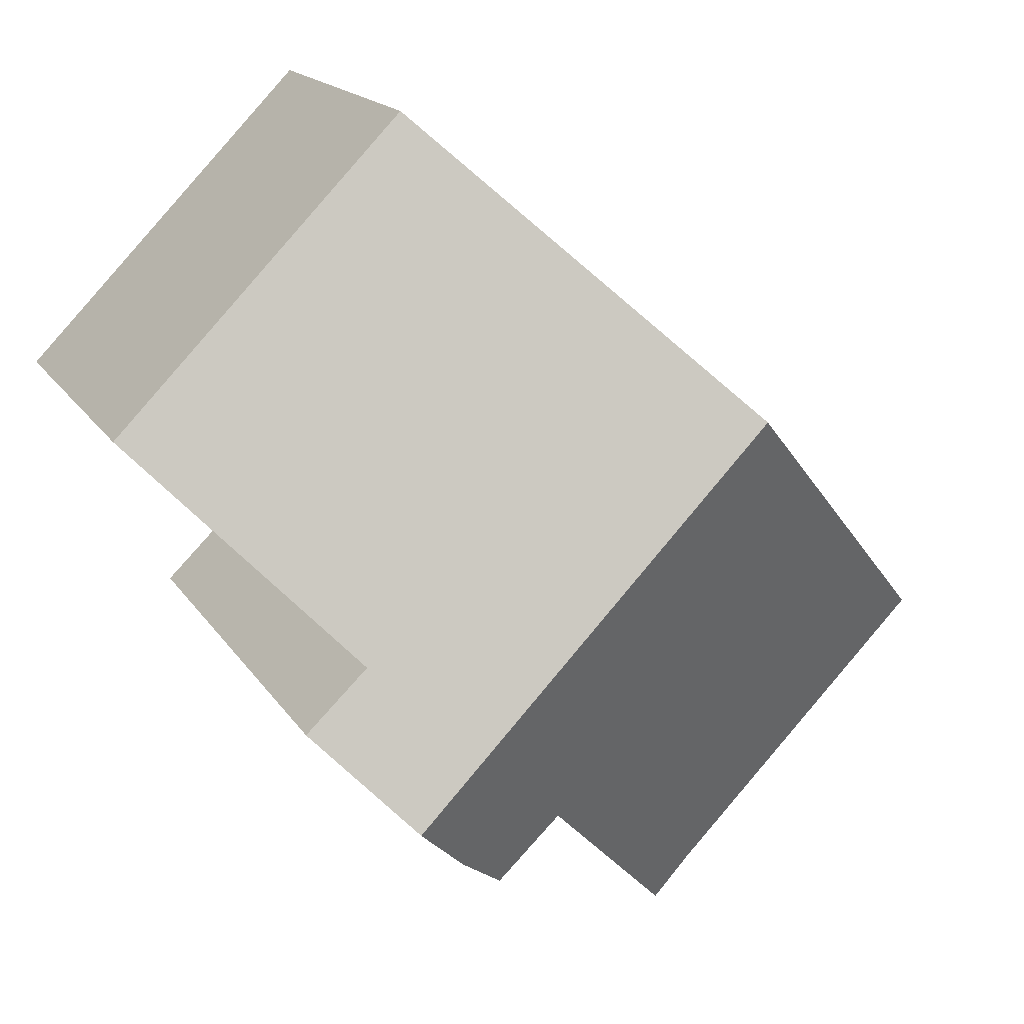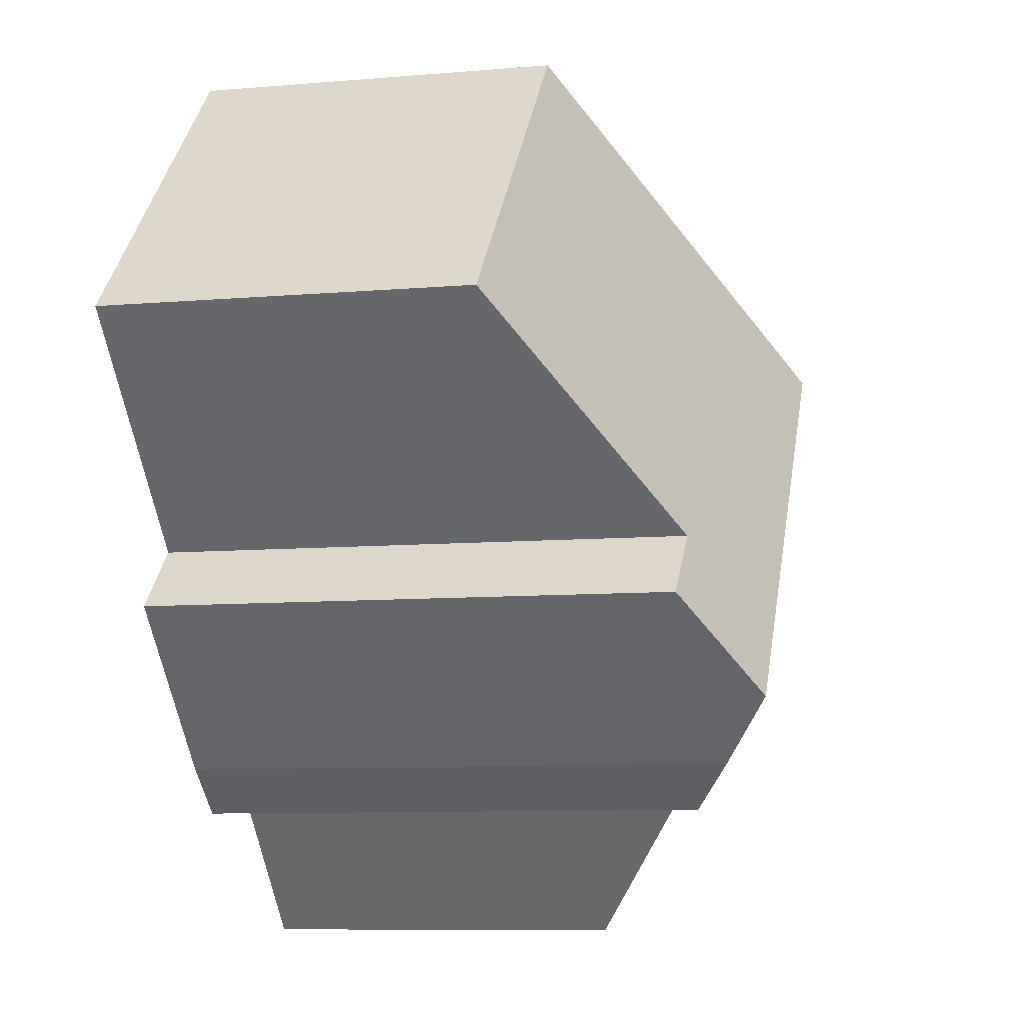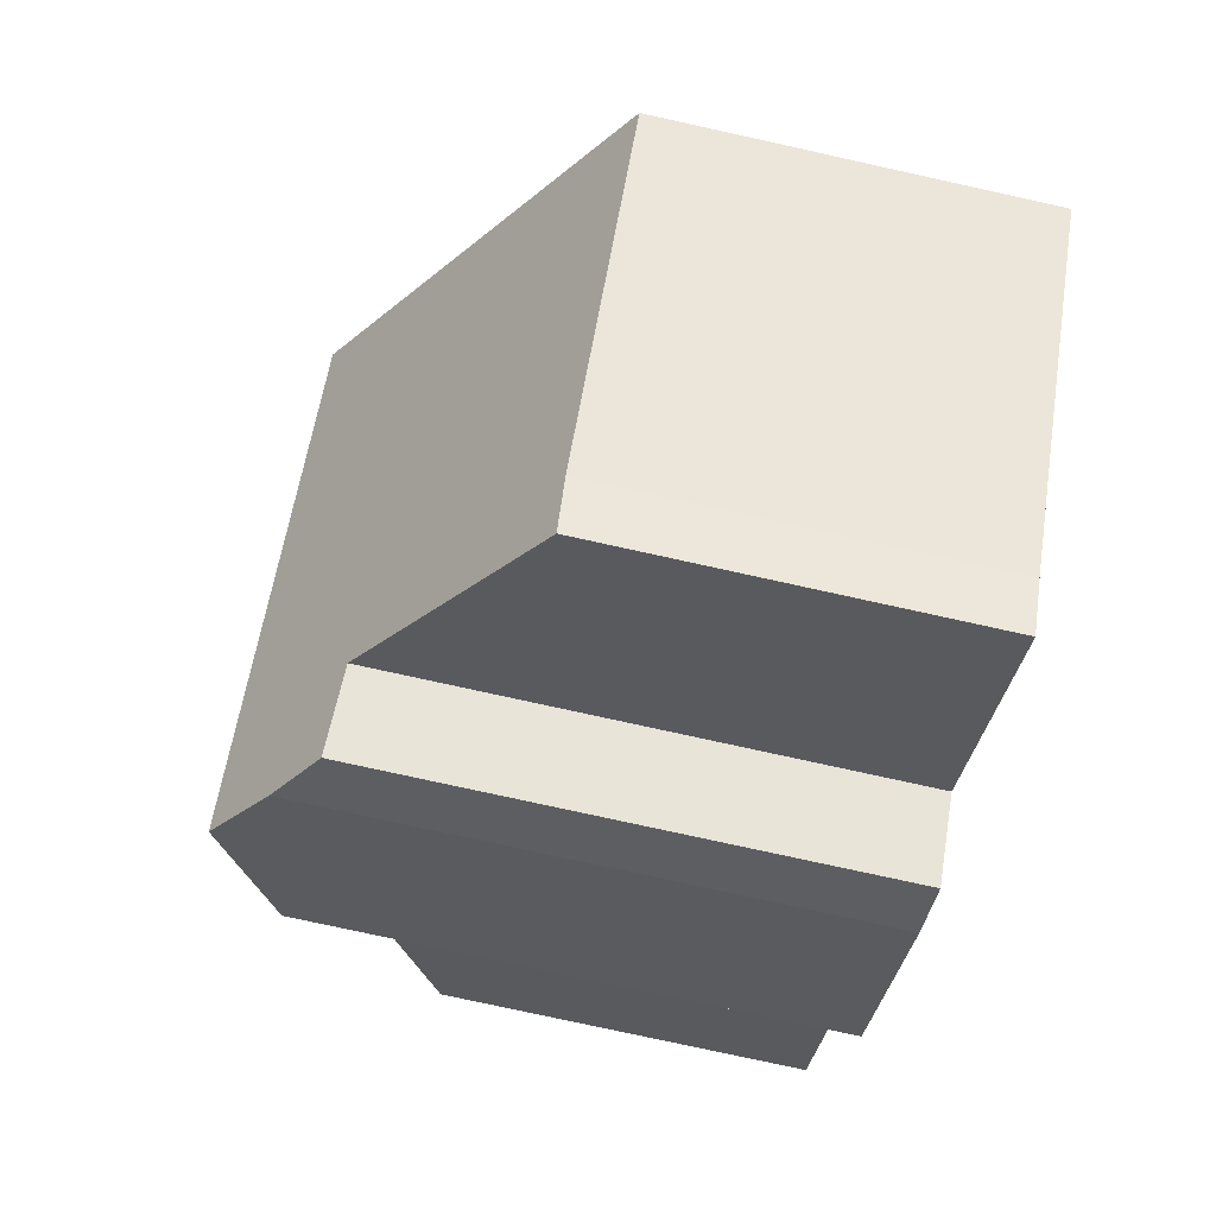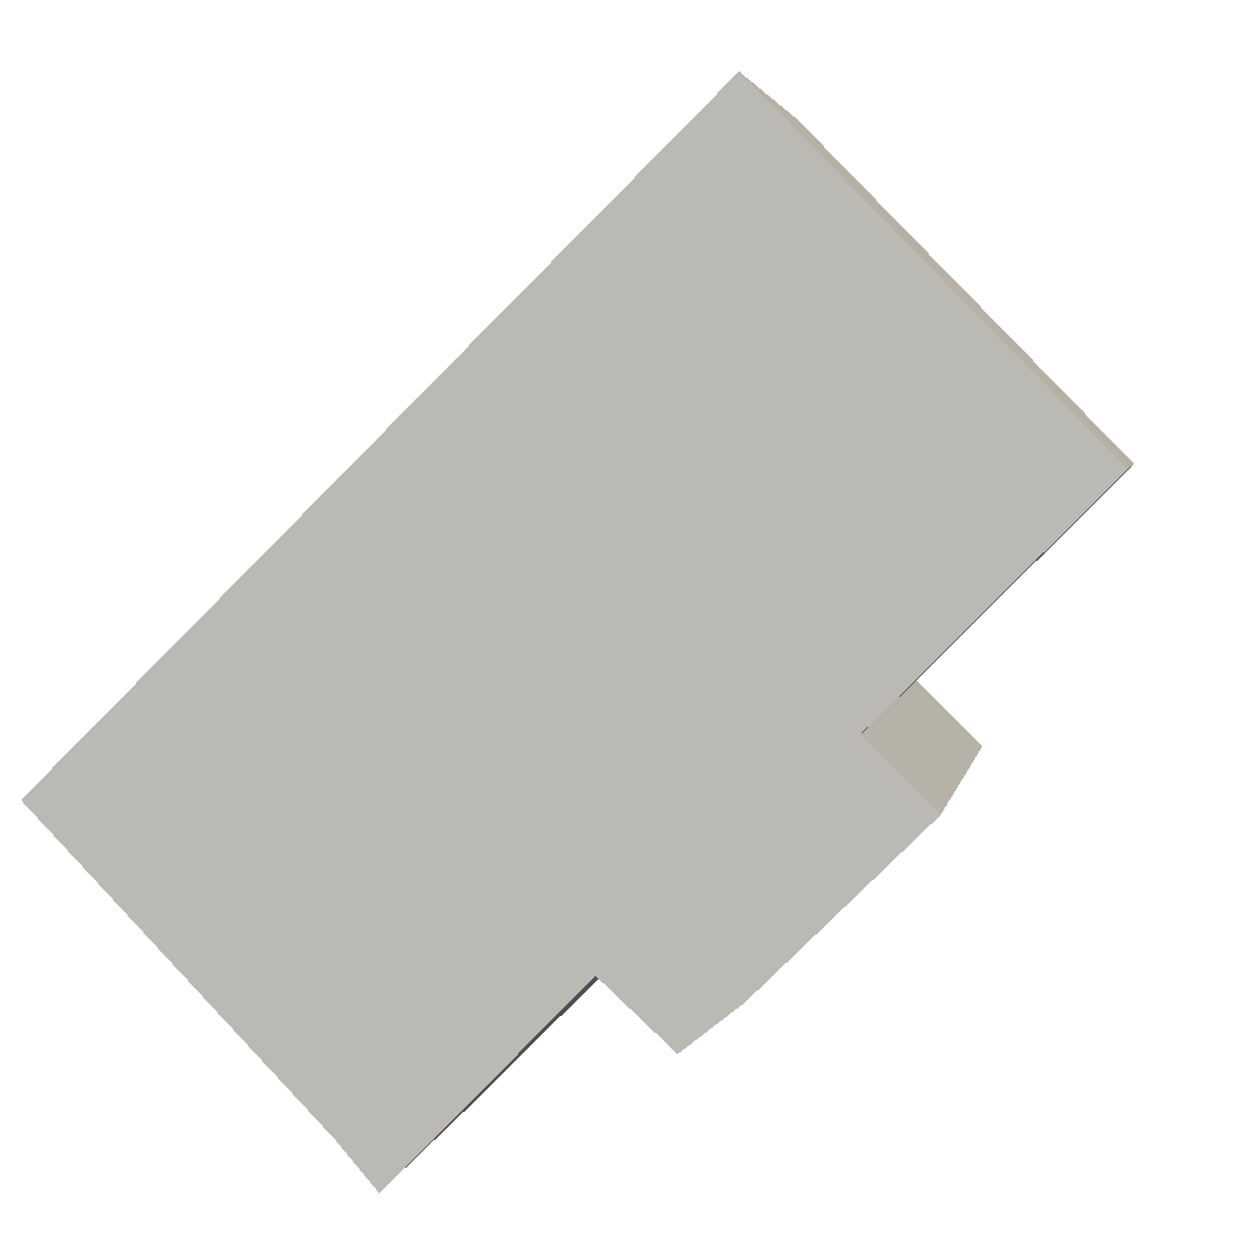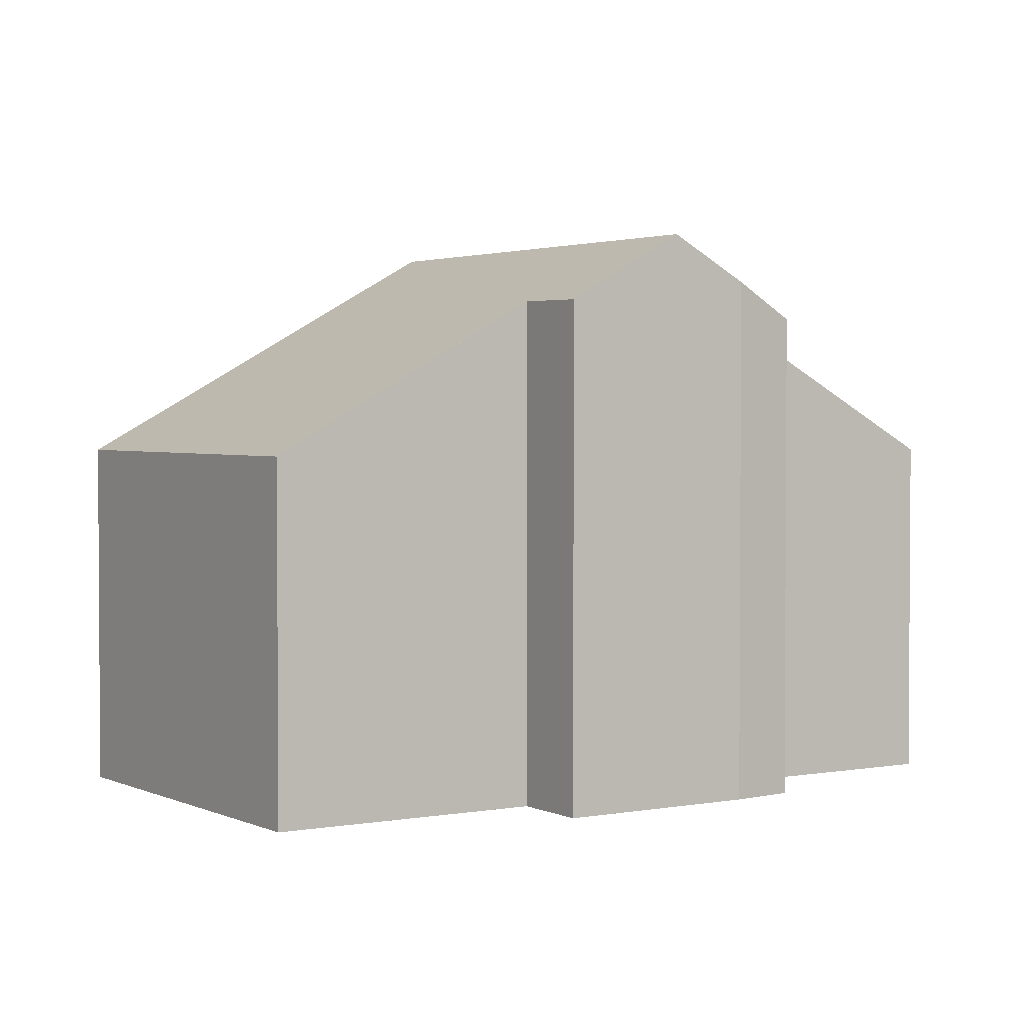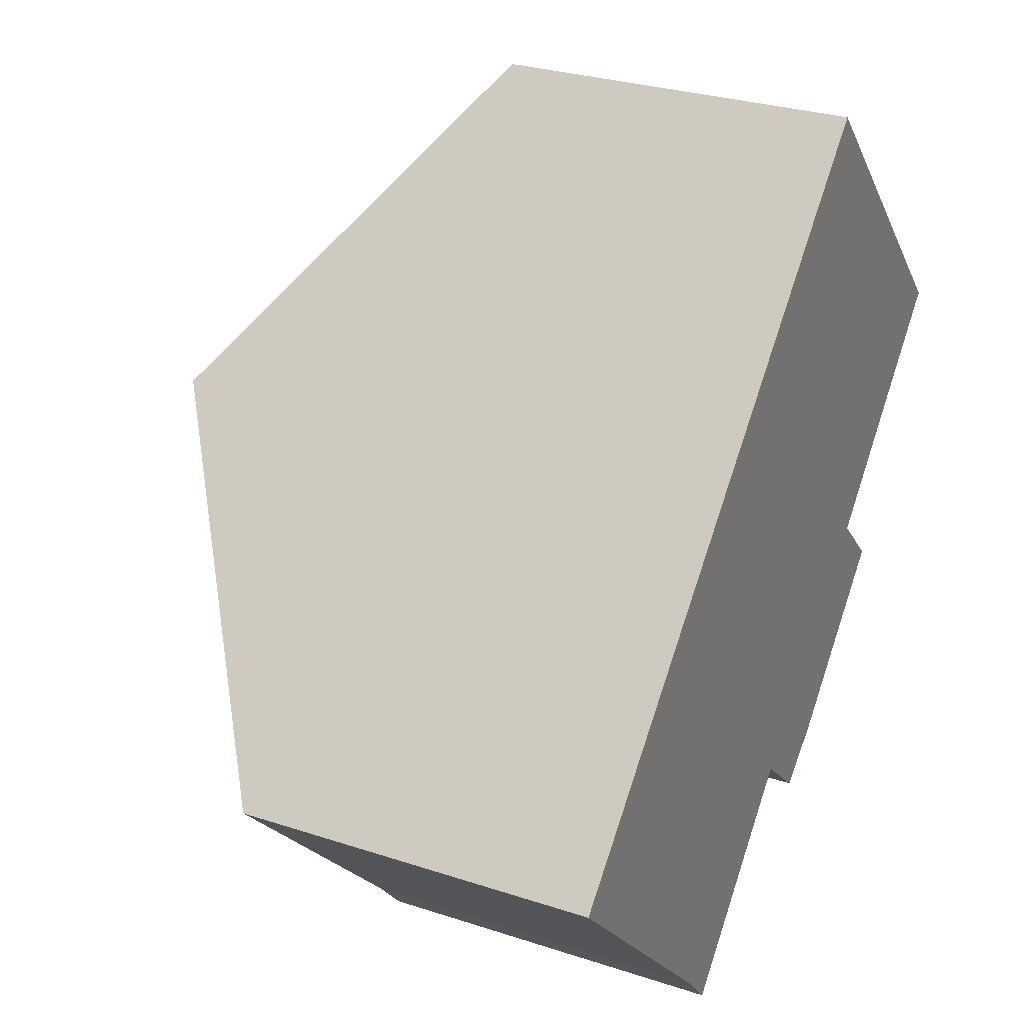
<metadata>
{"format":"obj","ext":"obj","renderer":"f3d","projection":"perspective","resolution":1024,"background":"white","views":[{"elev":16.6,"azim":158.2,"up":"+Z"},{"elev":-8.7,"azim":103.1,"up":"+Z"},{"elev":-77.4,"azim":-102.4,"up":"+Z"},{"elev":3.6,"azim":10.3,"up":"+Z"},{"elev":2.3,"azim":102.0,"up":"+Y"},{"elev":28.6,"azim":-63.7,"up":"+Z"}]}
</metadata>
<code>
v  4.398 6.187 -4.5
v  7.987 8.488 -2.167
v  5.015 6.161 -5.211
v  0 6.161 3.773e-16
v  9.979 9.165 -2.451
v  9.085 8.54 -3.17
v  10.99 9.945 -1.446
v  4.946 9.945 4.834
v  1.889 7.606 1.846
v  14.86 6.146 4.546
v  9.871 6.176 9.648
v  11.47 8.789 1.099
v  12.21 8.216 1.846
v  12.52 8.764 0.077
v  12.52 -4.715e-18 0.077
v  9.979 1.501e-16 -2.451
v  10.99 8.854e-17 -1.446
v  9.085 1.941e-16 -3.17
v  7.987 1.327e-16 -2.167
v  5.015 3.191e-16 -5.211
v  14.86 -2.784e-16 4.546
v  11.47 -6.729e-17 1.099
v  12.21 -1.13e-16 1.846
v  4.398 2.755e-16 -4.5
v  0 0 0
v  1.889 -1.13e-16 1.846
v  4.946 -2.96e-16 4.834
v  9.871 -5.908e-16 9.648
g defaultobject
f 1 2 3
f 2 1 4
f 2 5 6
f 5 2 7
f 7 2 8
f 8 2 9
f 9 2 4
f 10 8 11
f 8 10 12
f 8 12 7
f 12 10 13
f 7 12 14
f 14 5 7
f 5 14 15
f 5 15 16
f 16 15 17
f 16 6 5
f 6 16 18
f 19 3 2
f 3 19 20
f 21 13 10
f 13 21 12
f 12 21 22
f 22 21 23
f 18 2 6
f 2 18 19
f 3 24 1
f 24 3 20
f 24 4 1
f 4 24 25
f 25 9 4
f 9 25 8
f 8 25 11
f 11 25 26
f 11 26 27
f 11 27 28
f 28 10 11
f 10 28 21
f 22 14 12
f 14 22 15
f 27 21 28
f 21 27 26
f 21 26 25
f 21 25 24
f 21 24 23
f 23 24 22
f 22 24 19
f 22 19 15
f 19 24 20
f 19 17 15
f 17 19 18
f 17 18 16

</code>
